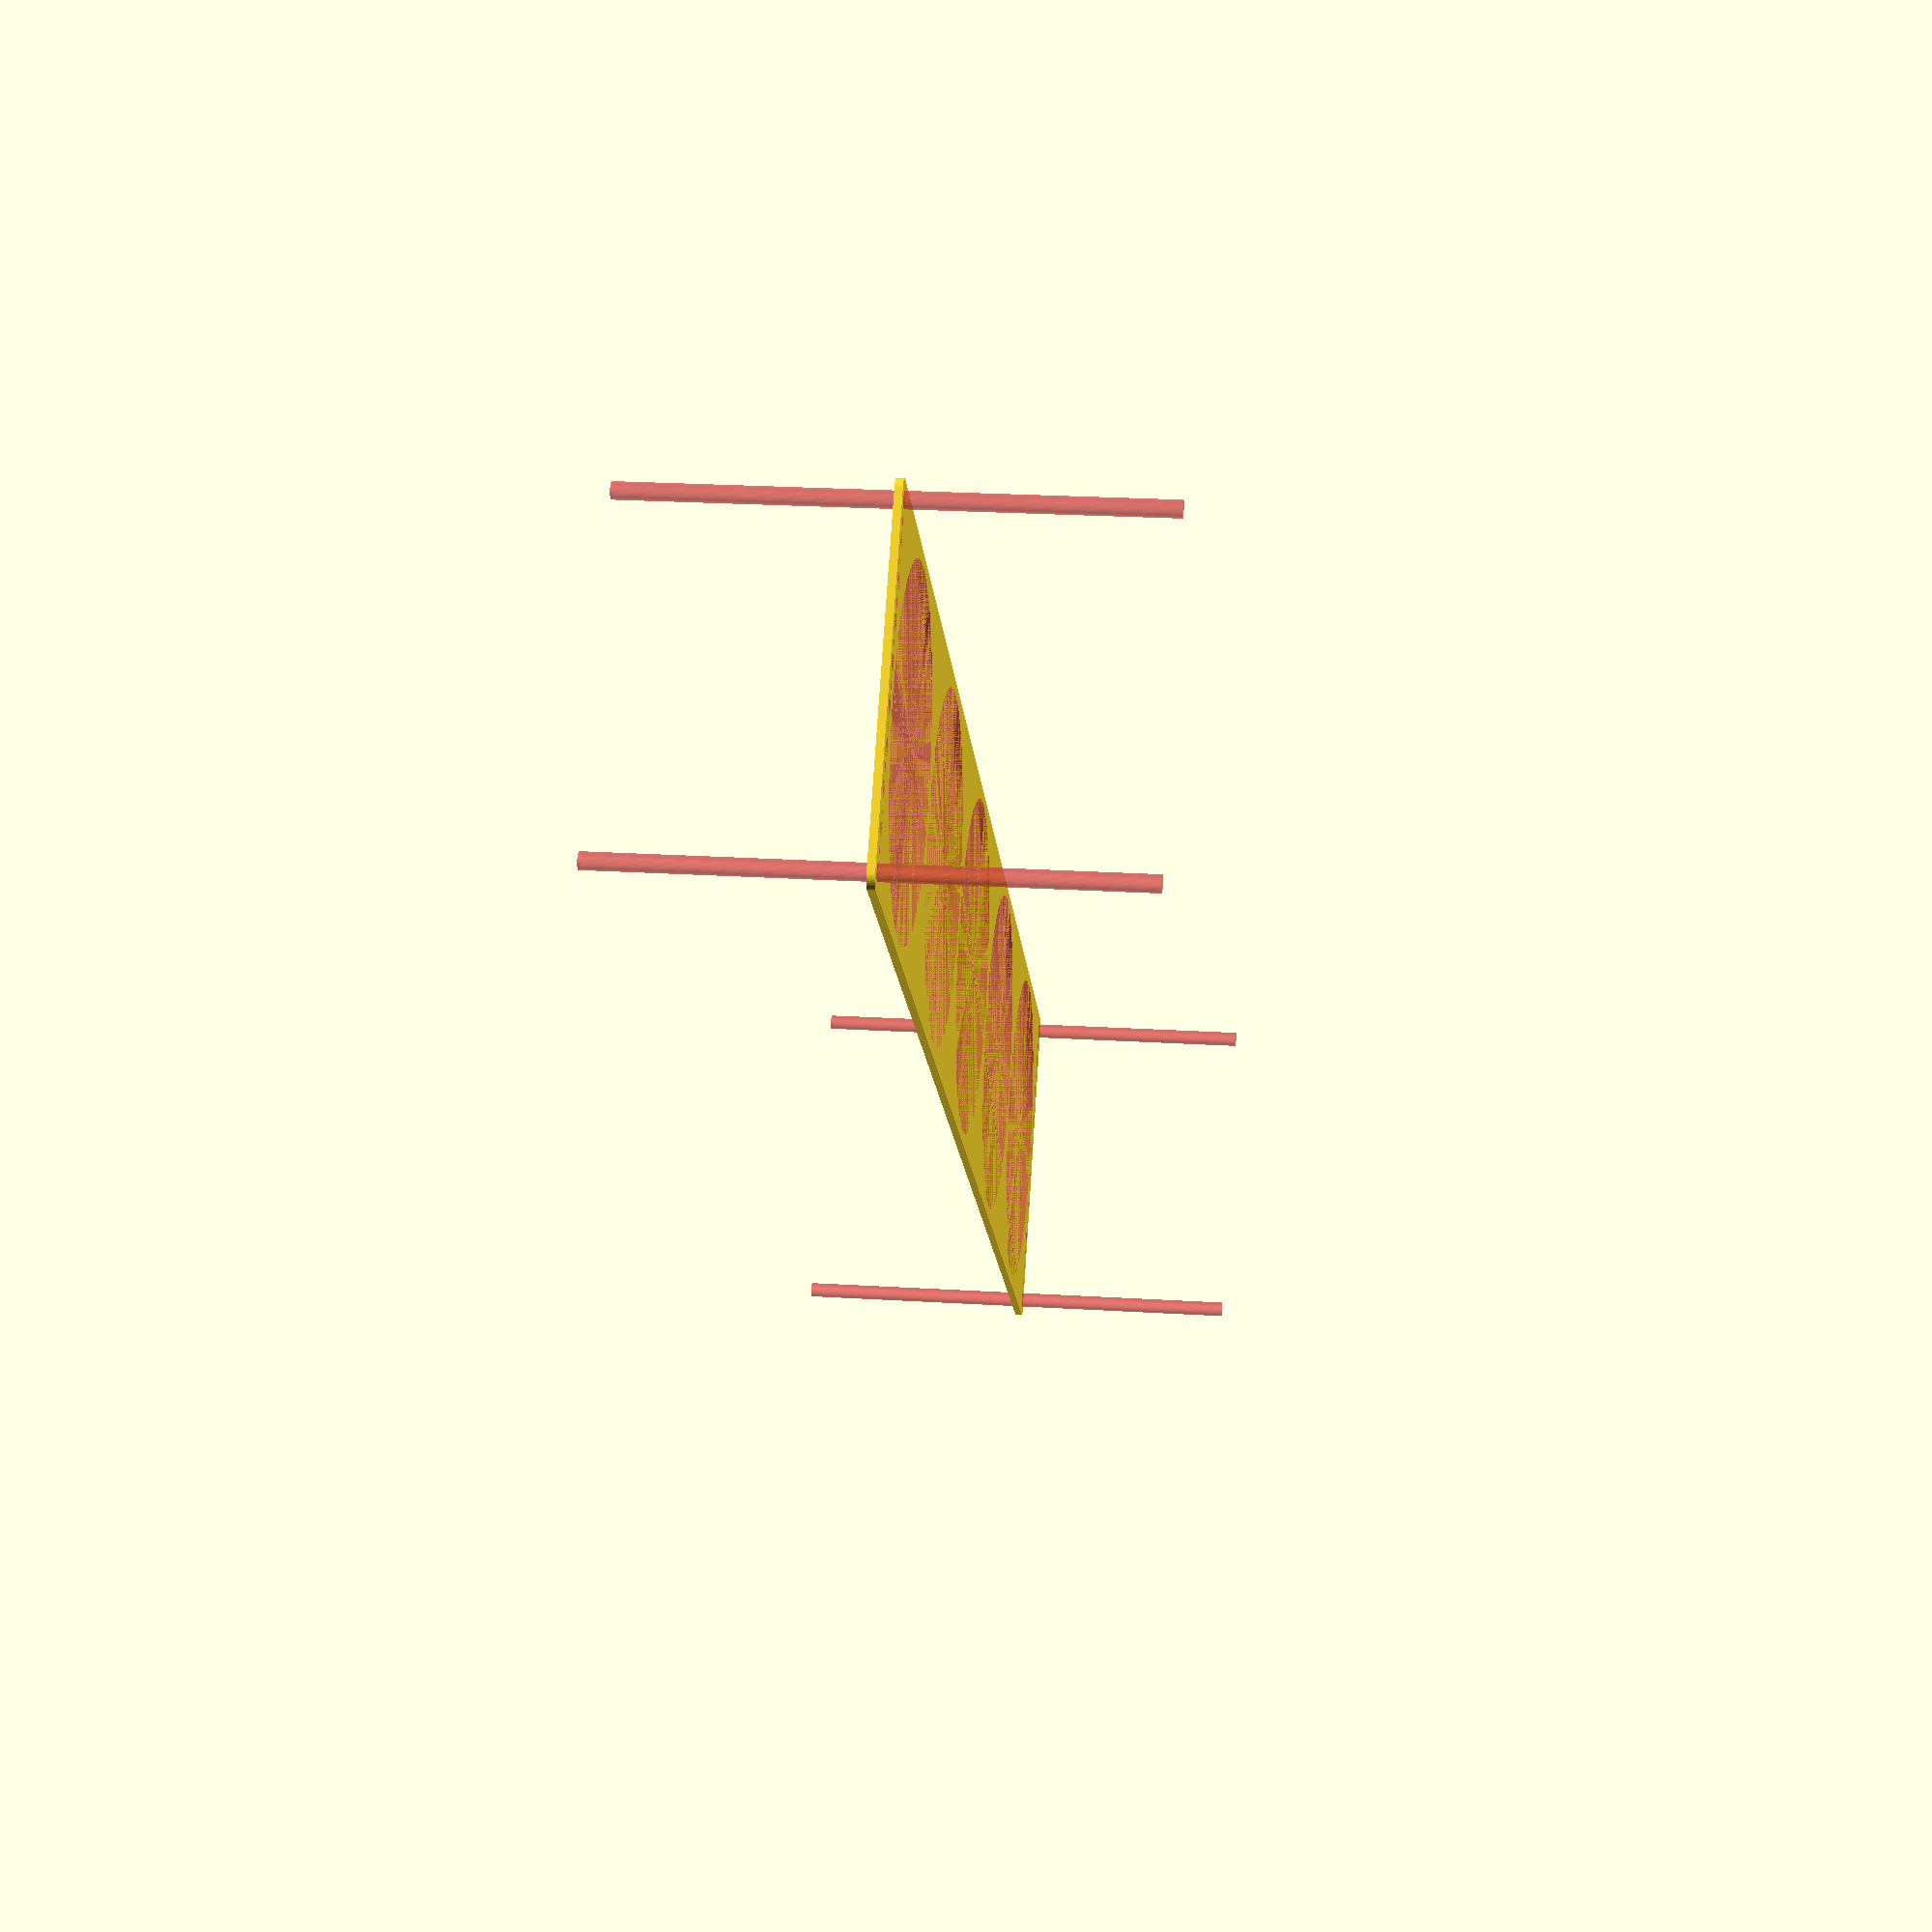
<openscad>
$fn = 50;


difference() {
	union() {
		hull() {
			translate(v = [-369.5000000000, 69.5000000000, 0]) {
				cylinder(h = 3, r = 5);
			}
			translate(v = [369.5000000000, 69.5000000000, 0]) {
				cylinder(h = 3, r = 5);
			}
			translate(v = [-369.5000000000, -69.5000000000, 0]) {
				cylinder(h = 3, r = 5);
			}
			translate(v = [369.5000000000, -69.5000000000, 0]) {
				cylinder(h = 3, r = 5);
			}
		}
	}
	union() {
		#translate(v = [-367.5000000000, -67.5000000000, 0]) {
			cylinder(h = 3, r = 3.2500000000);
		}
		#translate(v = [-367.5000000000, -52.5000000000, 0]) {
			cylinder(h = 3, r = 3.2500000000);
		}
		#translate(v = [-367.5000000000, -37.5000000000, 0]) {
			cylinder(h = 3, r = 3.2500000000);
		}
		#translate(v = [-367.5000000000, -22.5000000000, 0]) {
			cylinder(h = 3, r = 3.2500000000);
		}
		#translate(v = [-367.5000000000, -7.5000000000, 0]) {
			cylinder(h = 3, r = 3.2500000000);
		}
		#translate(v = [-367.5000000000, 7.5000000000, 0]) {
			cylinder(h = 3, r = 3.2500000000);
		}
		#translate(v = [-367.5000000000, 22.5000000000, 0]) {
			cylinder(h = 3, r = 3.2500000000);
		}
		#translate(v = [-367.5000000000, 37.5000000000, 0]) {
			cylinder(h = 3, r = 3.2500000000);
		}
		#translate(v = [-367.5000000000, 52.5000000000, 0]) {
			cylinder(h = 3, r = 3.2500000000);
		}
		#translate(v = [-367.5000000000, 67.5000000000, 0]) {
			cylinder(h = 3, r = 3.2500000000);
		}
		#translate(v = [367.5000000000, -67.5000000000, 0]) {
			cylinder(h = 3, r = 3.2500000000);
		}
		#translate(v = [367.5000000000, -52.5000000000, 0]) {
			cylinder(h = 3, r = 3.2500000000);
		}
		#translate(v = [367.5000000000, -37.5000000000, 0]) {
			cylinder(h = 3, r = 3.2500000000);
		}
		#translate(v = [367.5000000000, -22.5000000000, 0]) {
			cylinder(h = 3, r = 3.2500000000);
		}
		#translate(v = [367.5000000000, -7.5000000000, 0]) {
			cylinder(h = 3, r = 3.2500000000);
		}
		#translate(v = [367.5000000000, 7.5000000000, 0]) {
			cylinder(h = 3, r = 3.2500000000);
		}
		#translate(v = [367.5000000000, 22.5000000000, 0]) {
			cylinder(h = 3, r = 3.2500000000);
		}
		#translate(v = [367.5000000000, 37.5000000000, 0]) {
			cylinder(h = 3, r = 3.2500000000);
		}
		#translate(v = [367.5000000000, 52.5000000000, 0]) {
			cylinder(h = 3, r = 3.2500000000);
		}
		#translate(v = [367.5000000000, 67.5000000000, 0]) {
			cylinder(h = 3, r = 3.2500000000);
		}
		#translate(v = [-367.5000000000, -67.5000000000, -100.0000000000]) {
			cylinder(h = 200, r = 3.2500000000);
		}
		#translate(v = [-367.5000000000, 67.5000000000, -100.0000000000]) {
			cylinder(h = 200, r = 3.2500000000);
		}
		#translate(v = [367.5000000000, -67.5000000000, -100.0000000000]) {
			cylinder(h = 200, r = 3.2500000000);
		}
		#translate(v = [367.5000000000, 67.5000000000, -100.0000000000]) {
			cylinder(h = 200, r = 3.2500000000);
		}
		#translate(v = [-367.5000000000, -67.5000000000, 0]) {
			cylinder(h = 3, r = 1.8000000000);
		}
		#translate(v = [-367.5000000000, -60.0000000000, 0]) {
			cylinder(h = 3, r = 1.8000000000);
		}
		#translate(v = [-367.5000000000, -52.5000000000, 0]) {
			cylinder(h = 3, r = 1.8000000000);
		}
		#translate(v = [-367.5000000000, -45.0000000000, 0]) {
			cylinder(h = 3, r = 1.8000000000);
		}
		#translate(v = [-367.5000000000, -37.5000000000, 0]) {
			cylinder(h = 3, r = 1.8000000000);
		}
		#translate(v = [-367.5000000000, -30.0000000000, 0]) {
			cylinder(h = 3, r = 1.8000000000);
		}
		#translate(v = [-367.5000000000, -22.5000000000, 0]) {
			cylinder(h = 3, r = 1.8000000000);
		}
		#translate(v = [-367.5000000000, -15.0000000000, 0]) {
			cylinder(h = 3, r = 1.8000000000);
		}
		#translate(v = [-367.5000000000, -7.5000000000, 0]) {
			cylinder(h = 3, r = 1.8000000000);
		}
		#translate(v = [-367.5000000000, 0.0000000000, 0]) {
			cylinder(h = 3, r = 1.8000000000);
		}
		#translate(v = [-367.5000000000, 7.5000000000, 0]) {
			cylinder(h = 3, r = 1.8000000000);
		}
		#translate(v = [-367.5000000000, 15.0000000000, 0]) {
			cylinder(h = 3, r = 1.8000000000);
		}
		#translate(v = [-367.5000000000, 22.5000000000, 0]) {
			cylinder(h = 3, r = 1.8000000000);
		}
		#translate(v = [-367.5000000000, 30.0000000000, 0]) {
			cylinder(h = 3, r = 1.8000000000);
		}
		#translate(v = [-367.5000000000, 37.5000000000, 0]) {
			cylinder(h = 3, r = 1.8000000000);
		}
		#translate(v = [-367.5000000000, 45.0000000000, 0]) {
			cylinder(h = 3, r = 1.8000000000);
		}
		#translate(v = [-367.5000000000, 52.5000000000, 0]) {
			cylinder(h = 3, r = 1.8000000000);
		}
		#translate(v = [-367.5000000000, 60.0000000000, 0]) {
			cylinder(h = 3, r = 1.8000000000);
		}
		#translate(v = [-367.5000000000, 67.5000000000, 0]) {
			cylinder(h = 3, r = 1.8000000000);
		}
		#translate(v = [367.5000000000, -67.5000000000, 0]) {
			cylinder(h = 3, r = 1.8000000000);
		}
		#translate(v = [367.5000000000, -60.0000000000, 0]) {
			cylinder(h = 3, r = 1.8000000000);
		}
		#translate(v = [367.5000000000, -52.5000000000, 0]) {
			cylinder(h = 3, r = 1.8000000000);
		}
		#translate(v = [367.5000000000, -45.0000000000, 0]) {
			cylinder(h = 3, r = 1.8000000000);
		}
		#translate(v = [367.5000000000, -37.5000000000, 0]) {
			cylinder(h = 3, r = 1.8000000000);
		}
		#translate(v = [367.5000000000, -30.0000000000, 0]) {
			cylinder(h = 3, r = 1.8000000000);
		}
		#translate(v = [367.5000000000, -22.5000000000, 0]) {
			cylinder(h = 3, r = 1.8000000000);
		}
		#translate(v = [367.5000000000, -15.0000000000, 0]) {
			cylinder(h = 3, r = 1.8000000000);
		}
		#translate(v = [367.5000000000, -7.5000000000, 0]) {
			cylinder(h = 3, r = 1.8000000000);
		}
		#translate(v = [367.5000000000, 0.0000000000, 0]) {
			cylinder(h = 3, r = 1.8000000000);
		}
		#translate(v = [367.5000000000, 7.5000000000, 0]) {
			cylinder(h = 3, r = 1.8000000000);
		}
		#translate(v = [367.5000000000, 15.0000000000, 0]) {
			cylinder(h = 3, r = 1.8000000000);
		}
		#translate(v = [367.5000000000, 22.5000000000, 0]) {
			cylinder(h = 3, r = 1.8000000000);
		}
		#translate(v = [367.5000000000, 30.0000000000, 0]) {
			cylinder(h = 3, r = 1.8000000000);
		}
		#translate(v = [367.5000000000, 37.5000000000, 0]) {
			cylinder(h = 3, r = 1.8000000000);
		}
		#translate(v = [367.5000000000, 45.0000000000, 0]) {
			cylinder(h = 3, r = 1.8000000000);
		}
		#translate(v = [367.5000000000, 52.5000000000, 0]) {
			cylinder(h = 3, r = 1.8000000000);
		}
		#translate(v = [367.5000000000, 60.0000000000, 0]) {
			cylinder(h = 3, r = 1.8000000000);
		}
		#translate(v = [367.5000000000, 67.5000000000, 0]) {
			cylinder(h = 3, r = 1.8000000000);
		}
		#translate(v = [-367.5000000000, -67.5000000000, 0]) {
			cylinder(h = 3, r = 1.8000000000);
		}
		#translate(v = [-367.5000000000, -60.0000000000, 0]) {
			cylinder(h = 3, r = 1.8000000000);
		}
		#translate(v = [-367.5000000000, -52.5000000000, 0]) {
			cylinder(h = 3, r = 1.8000000000);
		}
		#translate(v = [-367.5000000000, -45.0000000000, 0]) {
			cylinder(h = 3, r = 1.8000000000);
		}
		#translate(v = [-367.5000000000, -37.5000000000, 0]) {
			cylinder(h = 3, r = 1.8000000000);
		}
		#translate(v = [-367.5000000000, -30.0000000000, 0]) {
			cylinder(h = 3, r = 1.8000000000);
		}
		#translate(v = [-367.5000000000, -22.5000000000, 0]) {
			cylinder(h = 3, r = 1.8000000000);
		}
		#translate(v = [-367.5000000000, -15.0000000000, 0]) {
			cylinder(h = 3, r = 1.8000000000);
		}
		#translate(v = [-367.5000000000, -7.5000000000, 0]) {
			cylinder(h = 3, r = 1.8000000000);
		}
		#translate(v = [-367.5000000000, 0.0000000000, 0]) {
			cylinder(h = 3, r = 1.8000000000);
		}
		#translate(v = [-367.5000000000, 7.5000000000, 0]) {
			cylinder(h = 3, r = 1.8000000000);
		}
		#translate(v = [-367.5000000000, 15.0000000000, 0]) {
			cylinder(h = 3, r = 1.8000000000);
		}
		#translate(v = [-367.5000000000, 22.5000000000, 0]) {
			cylinder(h = 3, r = 1.8000000000);
		}
		#translate(v = [-367.5000000000, 30.0000000000, 0]) {
			cylinder(h = 3, r = 1.8000000000);
		}
		#translate(v = [-367.5000000000, 37.5000000000, 0]) {
			cylinder(h = 3, r = 1.8000000000);
		}
		#translate(v = [-367.5000000000, 45.0000000000, 0]) {
			cylinder(h = 3, r = 1.8000000000);
		}
		#translate(v = [-367.5000000000, 52.5000000000, 0]) {
			cylinder(h = 3, r = 1.8000000000);
		}
		#translate(v = [-367.5000000000, 60.0000000000, 0]) {
			cylinder(h = 3, r = 1.8000000000);
		}
		#translate(v = [-367.5000000000, 67.5000000000, 0]) {
			cylinder(h = 3, r = 1.8000000000);
		}
		#translate(v = [367.5000000000, -67.5000000000, 0]) {
			cylinder(h = 3, r = 1.8000000000);
		}
		#translate(v = [367.5000000000, -60.0000000000, 0]) {
			cylinder(h = 3, r = 1.8000000000);
		}
		#translate(v = [367.5000000000, -52.5000000000, 0]) {
			cylinder(h = 3, r = 1.8000000000);
		}
		#translate(v = [367.5000000000, -45.0000000000, 0]) {
			cylinder(h = 3, r = 1.8000000000);
		}
		#translate(v = [367.5000000000, -37.5000000000, 0]) {
			cylinder(h = 3, r = 1.8000000000);
		}
		#translate(v = [367.5000000000, -30.0000000000, 0]) {
			cylinder(h = 3, r = 1.8000000000);
		}
		#translate(v = [367.5000000000, -22.5000000000, 0]) {
			cylinder(h = 3, r = 1.8000000000);
		}
		#translate(v = [367.5000000000, -15.0000000000, 0]) {
			cylinder(h = 3, r = 1.8000000000);
		}
		#translate(v = [367.5000000000, -7.5000000000, 0]) {
			cylinder(h = 3, r = 1.8000000000);
		}
		#translate(v = [367.5000000000, 0.0000000000, 0]) {
			cylinder(h = 3, r = 1.8000000000);
		}
		#translate(v = [367.5000000000, 7.5000000000, 0]) {
			cylinder(h = 3, r = 1.8000000000);
		}
		#translate(v = [367.5000000000, 15.0000000000, 0]) {
			cylinder(h = 3, r = 1.8000000000);
		}
		#translate(v = [367.5000000000, 22.5000000000, 0]) {
			cylinder(h = 3, r = 1.8000000000);
		}
		#translate(v = [367.5000000000, 30.0000000000, 0]) {
			cylinder(h = 3, r = 1.8000000000);
		}
		#translate(v = [367.5000000000, 37.5000000000, 0]) {
			cylinder(h = 3, r = 1.8000000000);
		}
		#translate(v = [367.5000000000, 45.0000000000, 0]) {
			cylinder(h = 3, r = 1.8000000000);
		}
		#translate(v = [367.5000000000, 52.5000000000, 0]) {
			cylinder(h = 3, r = 1.8000000000);
		}
		#translate(v = [367.5000000000, 60.0000000000, 0]) {
			cylinder(h = 3, r = 1.8000000000);
		}
		#translate(v = [367.5000000000, 67.5000000000, 0]) {
			cylinder(h = 3, r = 1.8000000000);
		}
		#translate(v = [-367.5000000000, -67.5000000000, 0]) {
			cylinder(h = 3, r = 1.8000000000);
		}
		#translate(v = [-367.5000000000, -60.0000000000, 0]) {
			cylinder(h = 3, r = 1.8000000000);
		}
		#translate(v = [-367.5000000000, -52.5000000000, 0]) {
			cylinder(h = 3, r = 1.8000000000);
		}
		#translate(v = [-367.5000000000, -45.0000000000, 0]) {
			cylinder(h = 3, r = 1.8000000000);
		}
		#translate(v = [-367.5000000000, -37.5000000000, 0]) {
			cylinder(h = 3, r = 1.8000000000);
		}
		#translate(v = [-367.5000000000, -30.0000000000, 0]) {
			cylinder(h = 3, r = 1.8000000000);
		}
		#translate(v = [-367.5000000000, -22.5000000000, 0]) {
			cylinder(h = 3, r = 1.8000000000);
		}
		#translate(v = [-367.5000000000, -15.0000000000, 0]) {
			cylinder(h = 3, r = 1.8000000000);
		}
		#translate(v = [-367.5000000000, -7.5000000000, 0]) {
			cylinder(h = 3, r = 1.8000000000);
		}
		#translate(v = [-367.5000000000, 0.0000000000, 0]) {
			cylinder(h = 3, r = 1.8000000000);
		}
		#translate(v = [-367.5000000000, 7.5000000000, 0]) {
			cylinder(h = 3, r = 1.8000000000);
		}
		#translate(v = [-367.5000000000, 15.0000000000, 0]) {
			cylinder(h = 3, r = 1.8000000000);
		}
		#translate(v = [-367.5000000000, 22.5000000000, 0]) {
			cylinder(h = 3, r = 1.8000000000);
		}
		#translate(v = [-367.5000000000, 30.0000000000, 0]) {
			cylinder(h = 3, r = 1.8000000000);
		}
		#translate(v = [-367.5000000000, 37.5000000000, 0]) {
			cylinder(h = 3, r = 1.8000000000);
		}
		#translate(v = [-367.5000000000, 45.0000000000, 0]) {
			cylinder(h = 3, r = 1.8000000000);
		}
		#translate(v = [-367.5000000000, 52.5000000000, 0]) {
			cylinder(h = 3, r = 1.8000000000);
		}
		#translate(v = [-367.5000000000, 60.0000000000, 0]) {
			cylinder(h = 3, r = 1.8000000000);
		}
		#translate(v = [-367.5000000000, 67.5000000000, 0]) {
			cylinder(h = 3, r = 1.8000000000);
		}
		#translate(v = [367.5000000000, -67.5000000000, 0]) {
			cylinder(h = 3, r = 1.8000000000);
		}
		#translate(v = [367.5000000000, -60.0000000000, 0]) {
			cylinder(h = 3, r = 1.8000000000);
		}
		#translate(v = [367.5000000000, -52.5000000000, 0]) {
			cylinder(h = 3, r = 1.8000000000);
		}
		#translate(v = [367.5000000000, -45.0000000000, 0]) {
			cylinder(h = 3, r = 1.8000000000);
		}
		#translate(v = [367.5000000000, -37.5000000000, 0]) {
			cylinder(h = 3, r = 1.8000000000);
		}
		#translate(v = [367.5000000000, -30.0000000000, 0]) {
			cylinder(h = 3, r = 1.8000000000);
		}
		#translate(v = [367.5000000000, -22.5000000000, 0]) {
			cylinder(h = 3, r = 1.8000000000);
		}
		#translate(v = [367.5000000000, -15.0000000000, 0]) {
			cylinder(h = 3, r = 1.8000000000);
		}
		#translate(v = [367.5000000000, -7.5000000000, 0]) {
			cylinder(h = 3, r = 1.8000000000);
		}
		#translate(v = [367.5000000000, 0.0000000000, 0]) {
			cylinder(h = 3, r = 1.8000000000);
		}
		#translate(v = [367.5000000000, 7.5000000000, 0]) {
			cylinder(h = 3, r = 1.8000000000);
		}
		#translate(v = [367.5000000000, 15.0000000000, 0]) {
			cylinder(h = 3, r = 1.8000000000);
		}
		#translate(v = [367.5000000000, 22.5000000000, 0]) {
			cylinder(h = 3, r = 1.8000000000);
		}
		#translate(v = [367.5000000000, 30.0000000000, 0]) {
			cylinder(h = 3, r = 1.8000000000);
		}
		#translate(v = [367.5000000000, 37.5000000000, 0]) {
			cylinder(h = 3, r = 1.8000000000);
		}
		#translate(v = [367.5000000000, 45.0000000000, 0]) {
			cylinder(h = 3, r = 1.8000000000);
		}
		#translate(v = [367.5000000000, 52.5000000000, 0]) {
			cylinder(h = 3, r = 1.8000000000);
		}
		#translate(v = [367.5000000000, 60.0000000000, 0]) {
			cylinder(h = 3, r = 1.8000000000);
		}
		#translate(v = [367.5000000000, 67.5000000000, 0]) {
			cylinder(h = 3, r = 1.8000000000);
		}
		#translate(v = [-290.0000000000, 0, 0]) {
			cylinder(h = 3, r = 70.0000000000);
		}
		#translate(v = [-145.0000000000, 0, 0]) {
			cylinder(h = 3, r = 70.0000000000);
		}
		#cylinder(h = 3, r = 70.0000000000);
		#translate(v = [145.0000000000, 0, 0]) {
			cylinder(h = 3, r = 70.0000000000);
		}
		#translate(v = [290.0000000000, 0, 0]) {
			cylinder(h = 3, r = 70.0000000000);
		}
	}
}
</openscad>
<views>
elev=155.8 azim=39.4 roll=264.2 proj=p view=solid
</views>
